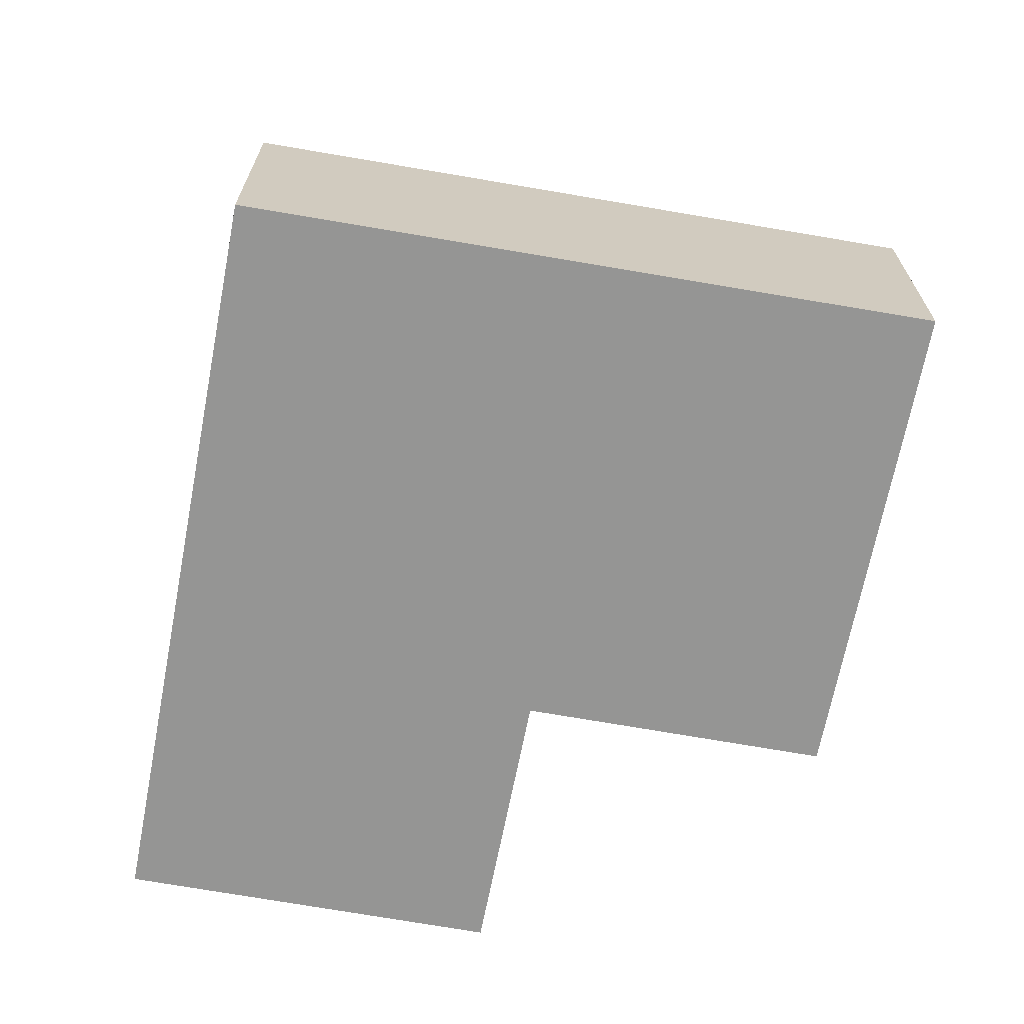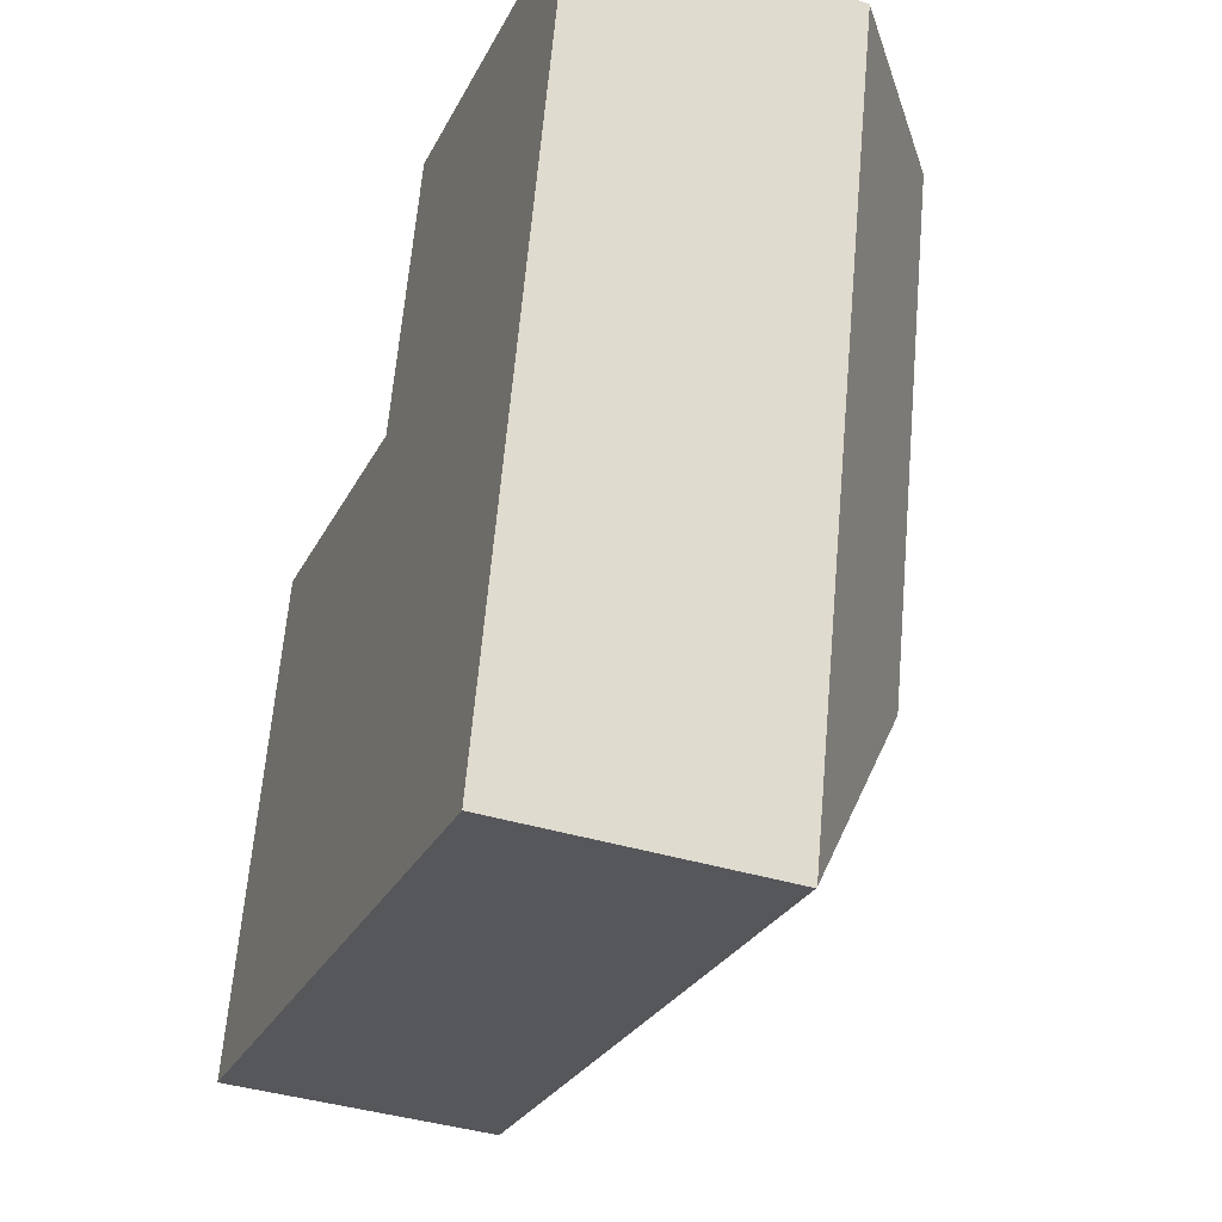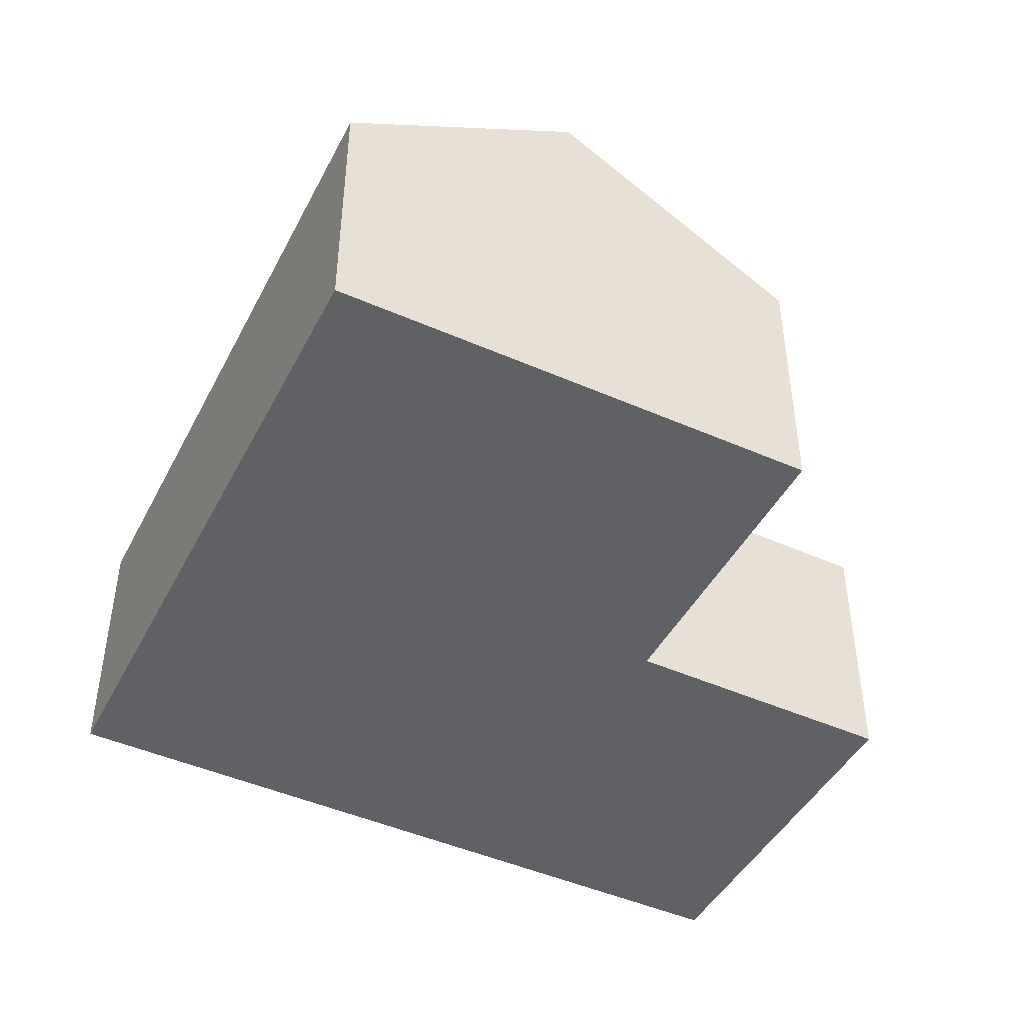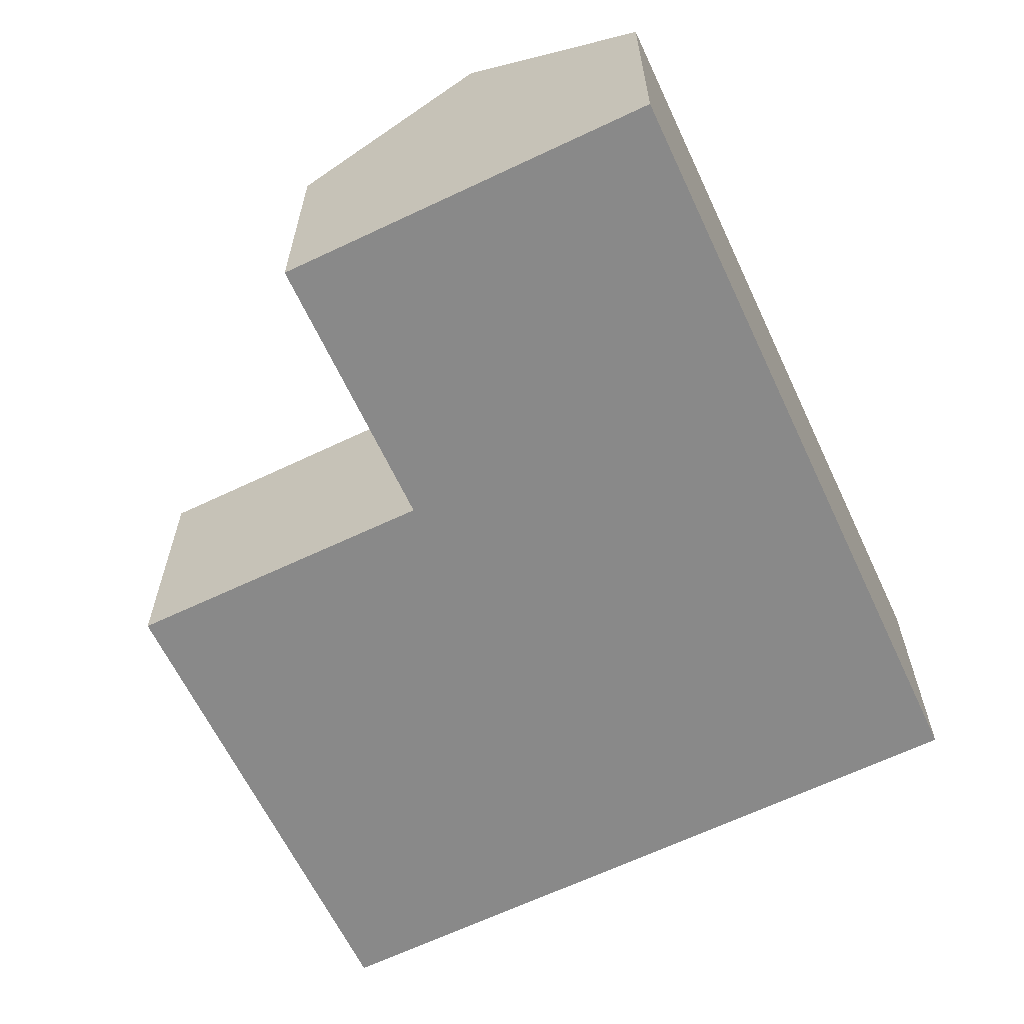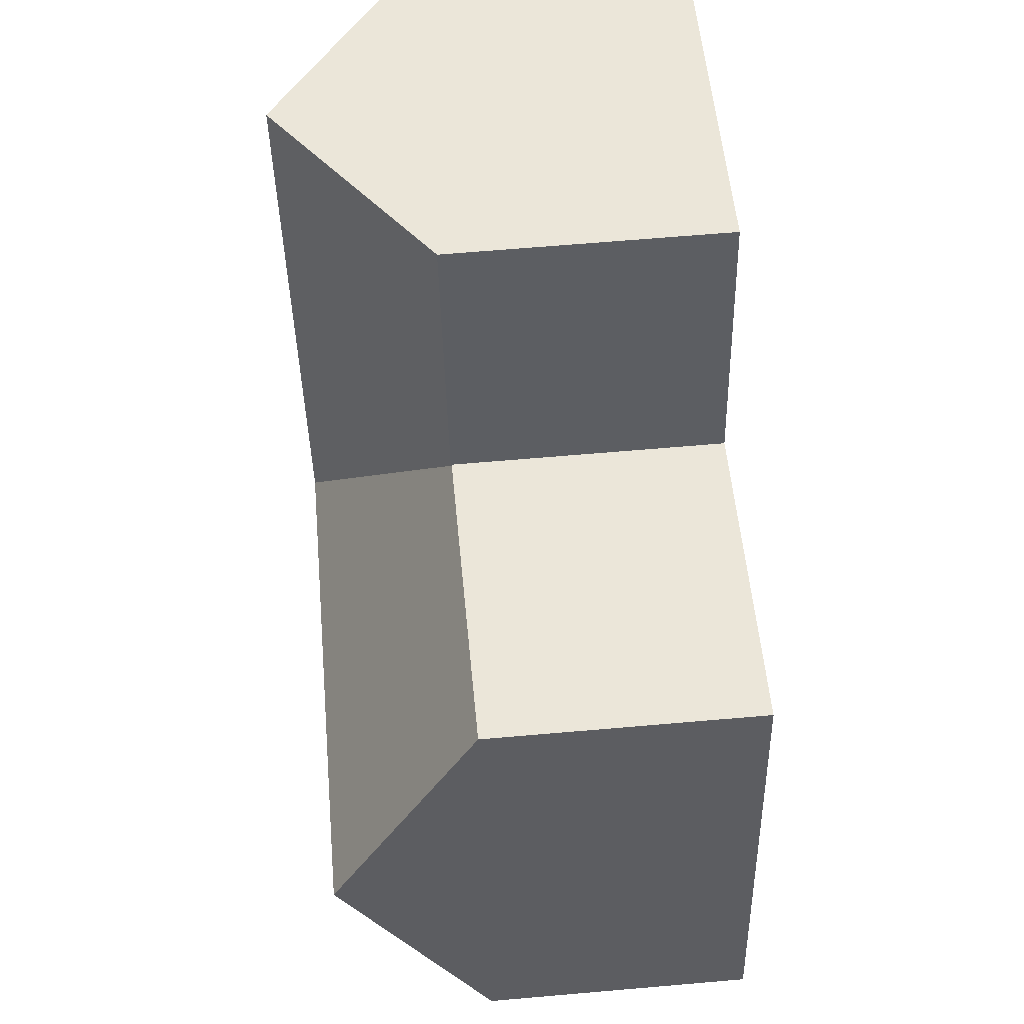
<metadata>
{"format":"obj","ext":"obj","renderer":"f3d","projection":"perspective","resolution":1024,"background":"white","views":[{"elev":-67.4,"azim":-177.1,"up":"+Y"},{"elev":-39.0,"azim":68.8,"up":"+Z"},{"elev":-45.4,"azim":-103.4,"up":"+Y"},{"elev":-63.2,"azim":38.9,"up":"+Y"},{"elev":65.1,"azim":-95.0,"up":"+Z"}]}
</metadata>
<code>
v  13.43 9.961 3.17
v  10.27 6.444 10.07
v  14.9 9.961 9.126
v  10.24 6.423 10.07
v  10.29 6.444 10.16
v  11.94 6.452 16.79
v  16.52 9.961 15.7
v  19.51 6.44 8.091
v  21.13 6.44 14.62
v  16.88 6.44 -2.582
v  16.6 6.44 -3.698
v  16.59 6.424 -3.724
v  7.267 6.424 -1.631
v  8.715 9.961 4.228
v  1.408 9.961 5.868
v  0 6.424 3.934e-16
v  2.832 6.386 11.8
v  10.16 6.422 10.09
v  16.59 2.28e-16 -3.724
v  7.267 9.987e-17 -1.631
v  0 0 0
v  1.408 -3.593e-16 5.868
v  2.832 -7.225e-16 11.8
v  10.27 -6.164e-16 10.07
v  11.94 -1.028e-15 16.79
v  10.29 -6.222e-16 10.16
v  10.16 -6.178e-16 10.09
v  10.24 -6.168e-16 10.07
v  16.52 -9.615e-16 15.7
v  21.13 -8.95e-16 14.62
v  16.6 2.264e-16 -3.698
v  19.51 -4.954e-16 8.091
v  16.88 1.581e-16 -2.582
g defaultobject
f 1 2 3
f 2 1 4
f 3 2 5
f 3 5 6
f 3 6 7
f 8 7 9
f 7 8 3
f 3 8 10
f 3 10 1
f 1 10 11
f 12 1 11
f 1 12 13
f 1 13 14
f 14 13 15
f 15 13 16
f 17 14 15
f 14 17 18
f 14 18 1
f 1 18 4
f 19 13 12
f 13 19 20
f 13 20 16
f 16 20 21
f 21 15 16
f 15 21 17
f 17 21 22
f 17 22 23
f 24 5 2
f 5 24 6
f 6 24 25
f 25 24 26
f 23 18 17
f 18 23 27
f 18 27 4
f 4 27 2
f 2 27 28
f 2 28 24
f 6 9 7
f 9 6 25
f 9 25 29
f 9 29 30
f 31 12 11
f 12 31 19
f 30 8 9
f 8 30 32
f 8 32 10
f 10 32 33
f 10 33 11
f 11 33 31
f 29 32 30
f 32 29 25
f 32 25 33
f 33 25 26
f 33 26 19
f 19 26 24
f 19 24 27
f 19 27 23
f 19 23 20
f 20 23 22
f 20 22 21

</code>
